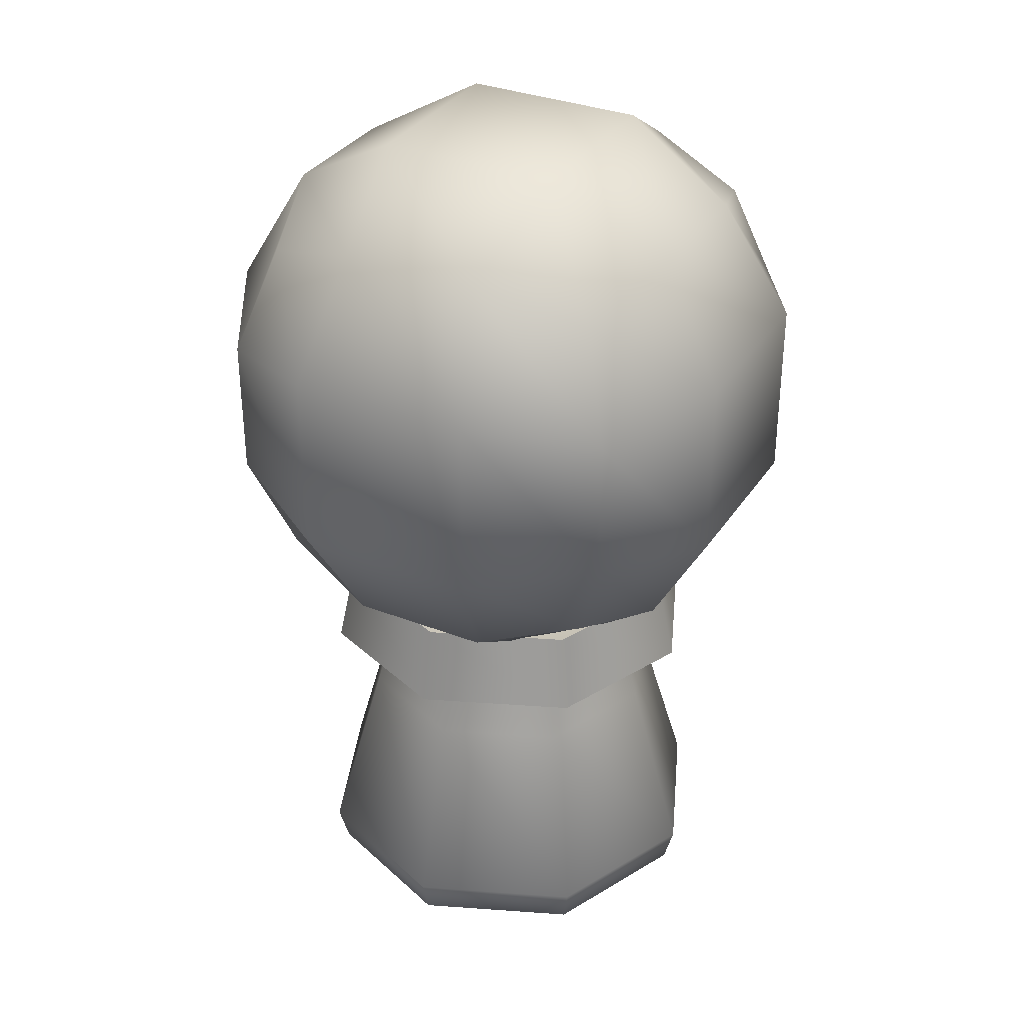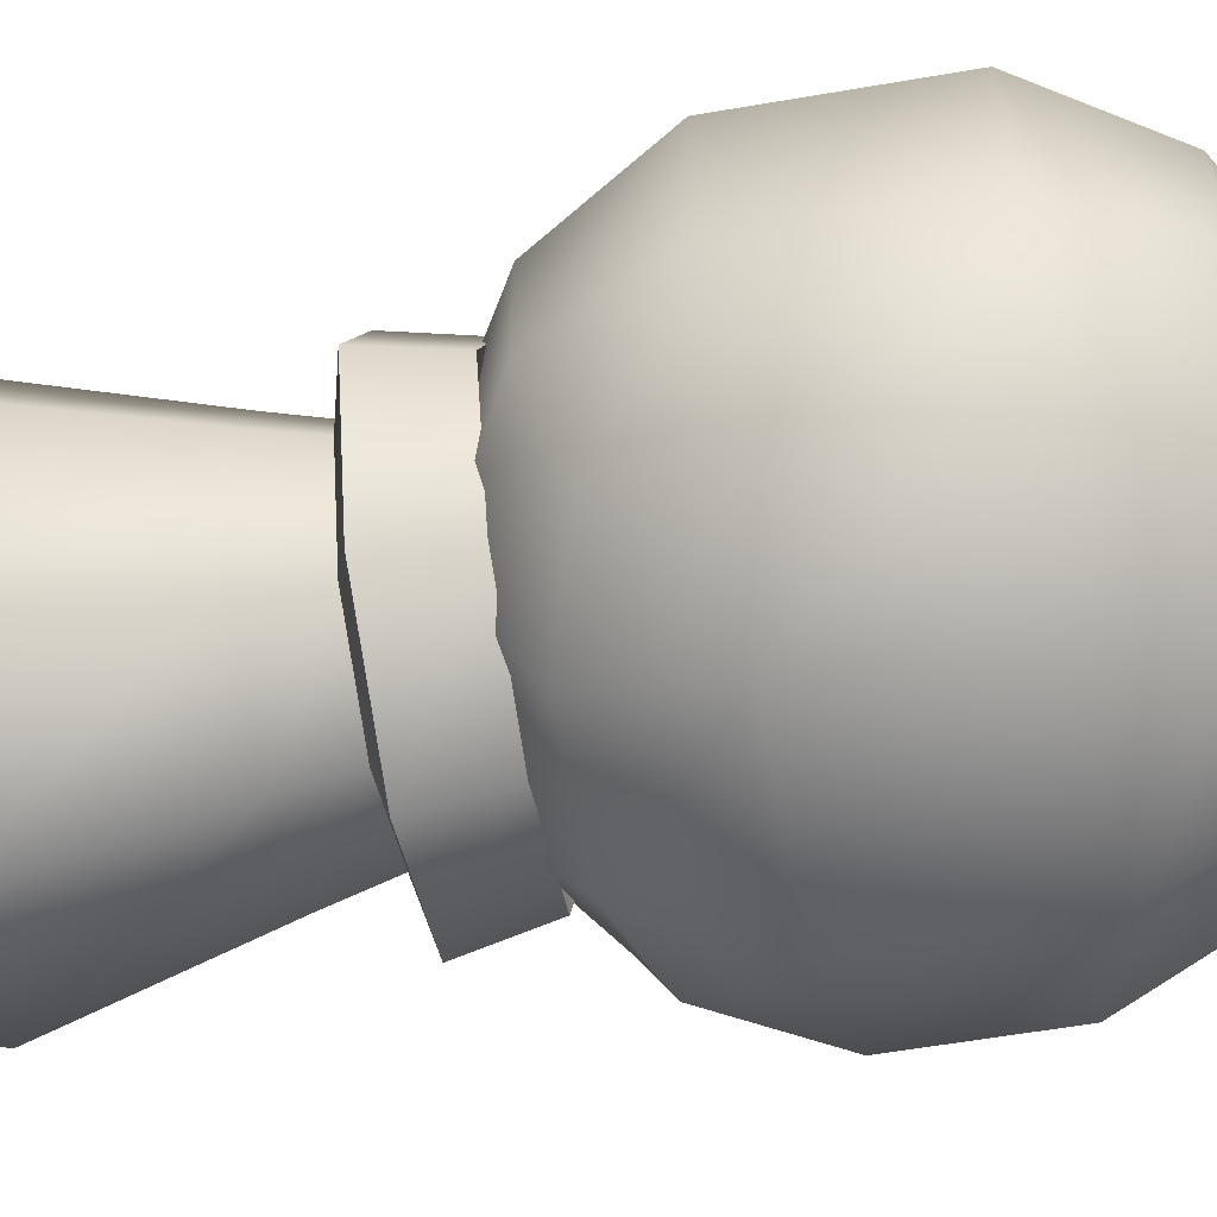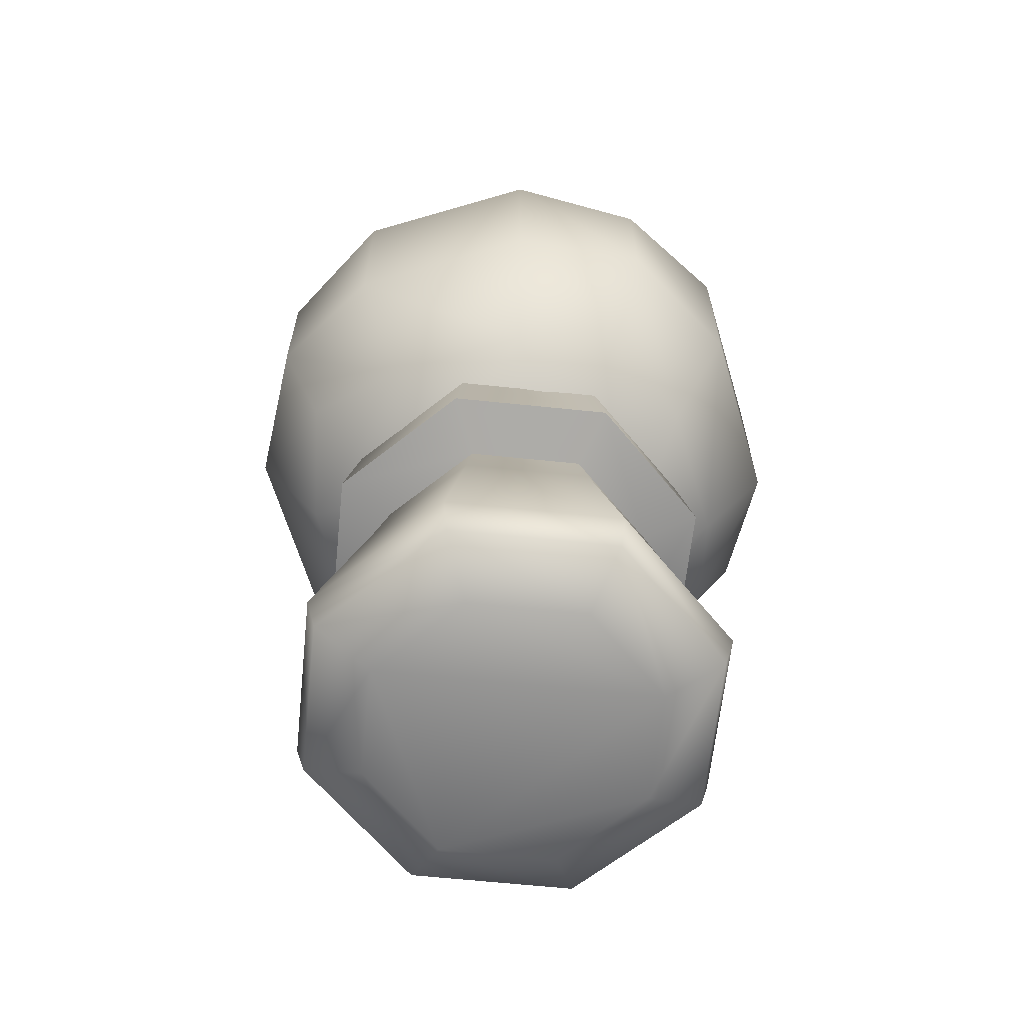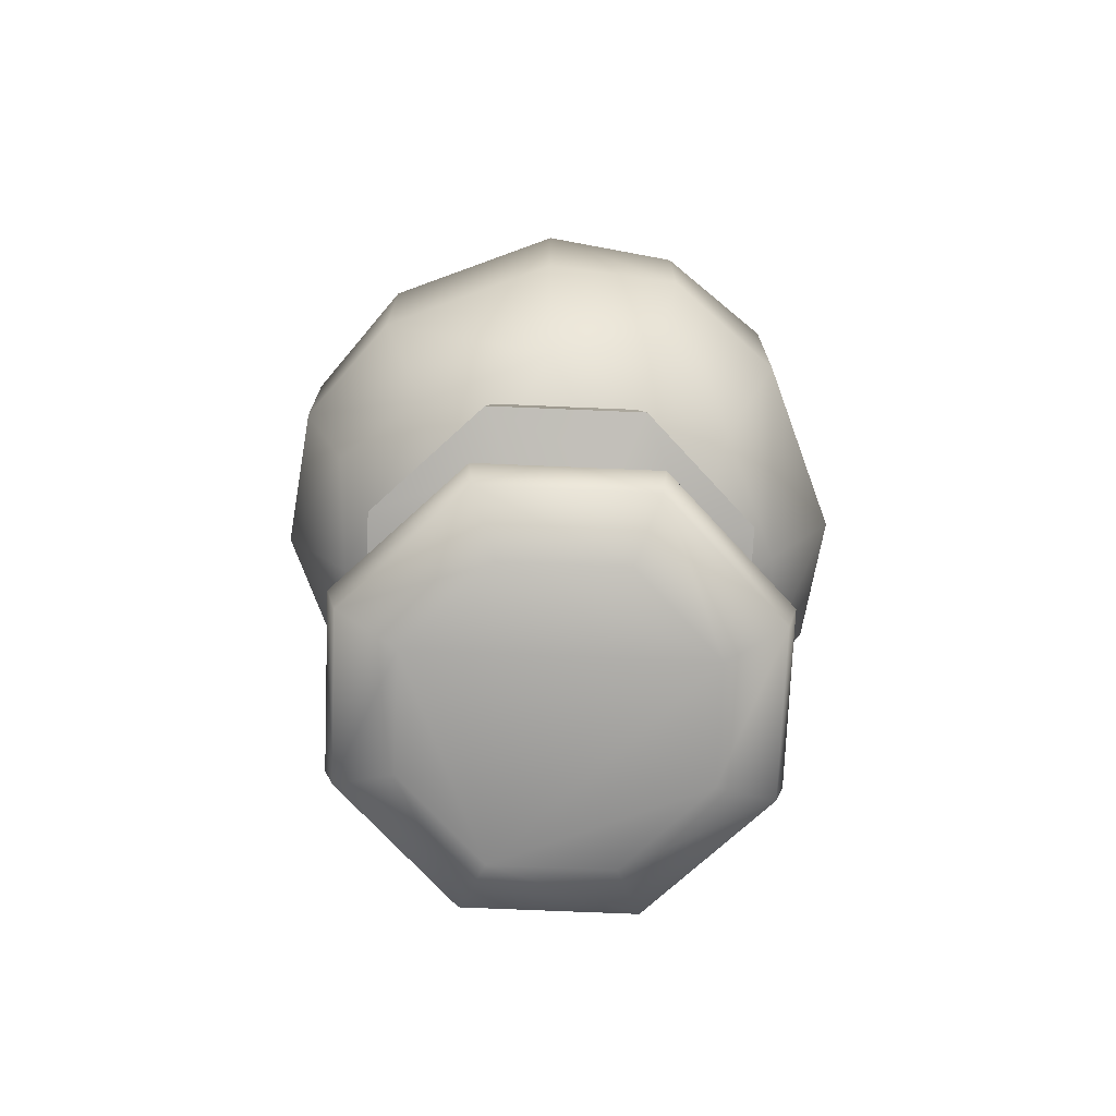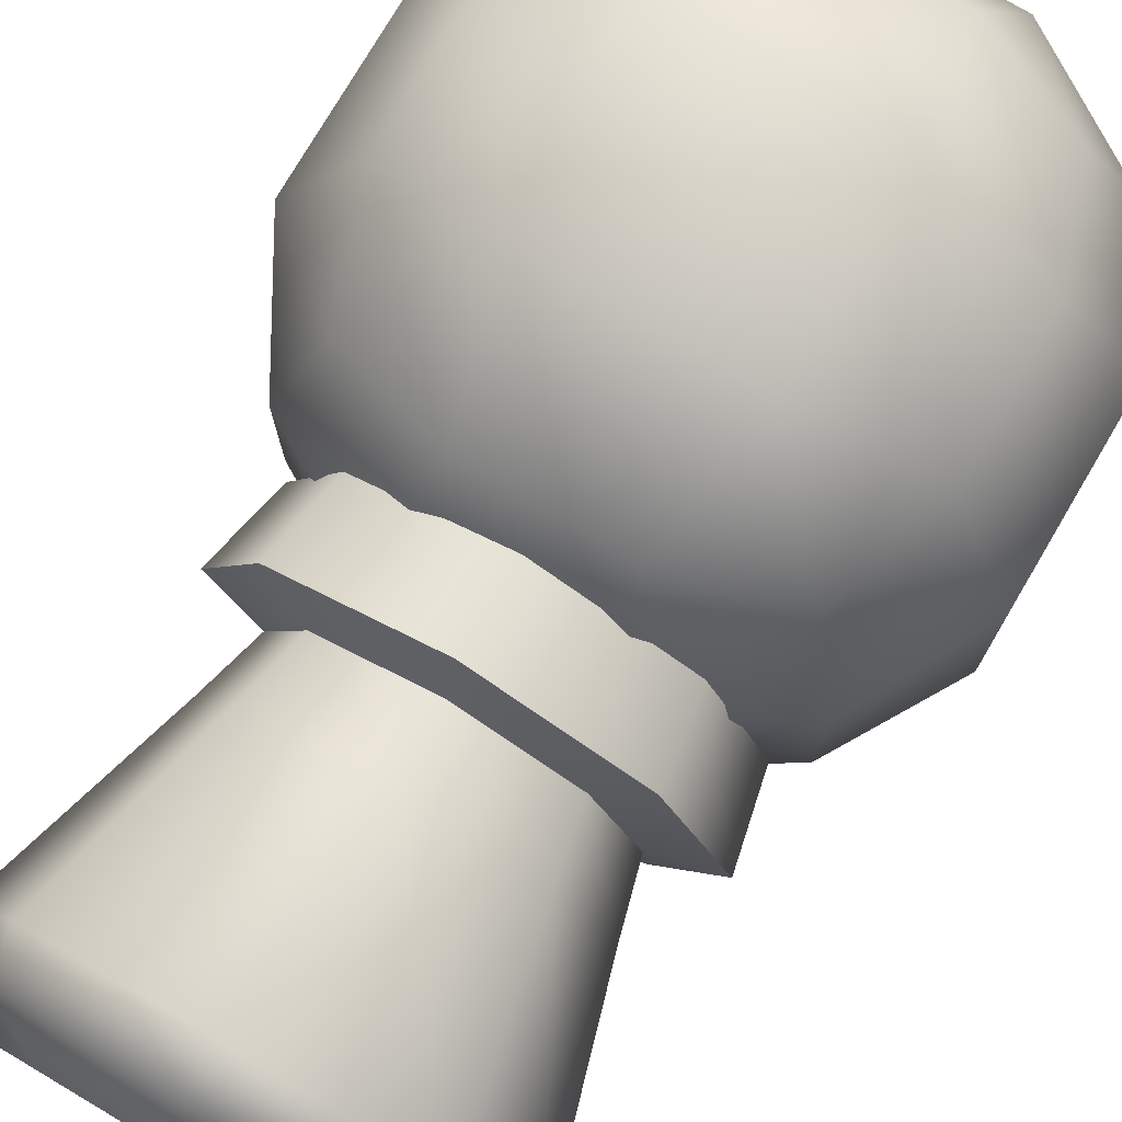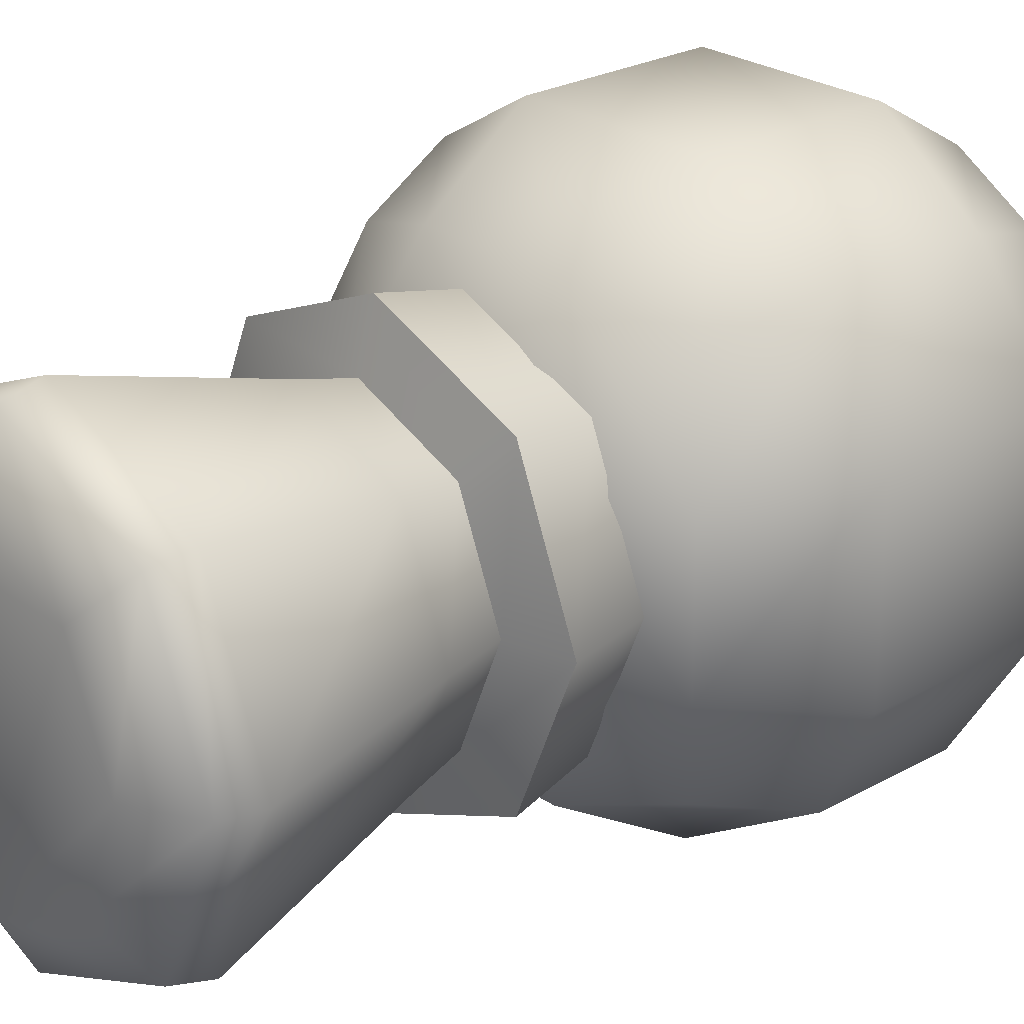
<metadata>
{"format":"obj","ext":"obj","renderer":"f3d","projection":"perspective","resolution":1024,"background":"white","views":[{"elev":33.4,"azim":28.1,"up":"+Y"},{"elev":-60.5,"azim":99.9,"up":"+Z"},{"elev":-63.2,"azim":106.5,"up":"+Y"},{"elev":-72.9,"azim":110.1,"up":"+Y"},{"elev":76.6,"azim":30.5,"up":"+Z"},{"elev":25.1,"azim":47.9,"up":"+Z"}]}
</metadata>
<code>
g default
v -19.57 53.02 19.57
v -23.33 64.81 23.33
v -23.33 80.36 23.33
v -19.57 92.16 19.57
v -7.775 49.26 23.33
v -10.22 62.37 30.66
v -10.22 82.81 30.66
v -7.775 95.91 23.33
v 7.775 49.26 23.33
v 10.22 62.37 30.66
v 10.22 82.81 30.66
v 7.775 95.91 23.33
v 19.57 53.02 19.57
v 23.33 64.81 23.33
v 23.33 80.36 23.33
v 19.57 92.16 19.57
v 23.33 49.26 7.775
v 30.66 62.37 10.22
v 30.66 82.81 10.22
v 23.33 95.91 7.775
v 23.33 49.26 -7.775
v 30.66 62.37 -10.22
v 30.66 82.81 -10.22
v 23.33 95.91 -7.775
v 19.57 53.02 -19.57
v 23.33 64.81 -23.33
v 23.33 80.36 -23.33
v 19.57 92.16 -19.57
v 7.775 49.26 -23.33
v 10.22 62.37 -30.66
v 10.22 82.81 -30.66
v 7.775 95.91 -23.33
v -7.775 49.26 -23.33
v -10.22 62.37 -30.66
v -10.22 82.81 -30.66
v -7.775 95.91 -23.33
v -19.57 53.02 -19.57
v -23.33 64.81 -23.33
v -23.33 80.36 -23.33
v -19.57 92.16 -19.57
v -23.33 49.26 -7.775
v -30.66 62.37 -10.22
v -30.66 82.81 -10.22
v -23.33 95.91 -7.775
v -23.33 49.26 7.775
v -30.66 62.37 10.22
v -30.66 82.81 10.22
v -23.33 95.91 7.775
v -10.22 103.2 10.22
v -10.22 103.2 -10.22
v 10.22 103.2 10.22
v 10.22 103.2 -10.22
v -10.22 41.93 -10.22
v -10.22 41.93 10.22
v 10.22 41.93 -10.22
v 10.22 41.93 10.22
g face char01
f 5 6 2 1
f 9 10 6 5
f 13 14 10 9
f 6 7 3 2
f 10 11 7 6
f 14 15 11 10
f 7 8 4 3
f 11 12 8 7
f 15 16 12 11
f 17 18 14 13
f 21 22 18 17
f 25 26 22 21
f 18 19 15 14
f 22 23 19 18
f 26 27 23 22
f 19 20 16 15
f 23 24 20 19
f 27 28 24 23
f 29 30 26 25
f 33 34 30 29
f 37 38 34 33
f 30 31 27 26
f 34 35 31 30
f 38 39 35 34
f 31 32 28 27
f 35 36 32 31
f 39 40 36 35
f 41 42 38 37
f 45 46 42 41
f 1 2 46 45
f 42 43 39 38
f 46 47 43 42
f 2 3 47 46
f 43 44 40 39
f 47 48 44 43
f 3 4 48 47
f 8 49 48 4
f 12 51 49 8
f 16 20 51 12
f 49 50 44 48
f 51 52 50 49
f 20 24 52 51
f 50 36 40 44
f 52 32 36 50
f 24 28 32 52
f 33 53 41 37
f 29 55 53 33
f 25 21 55 29
f 53 54 45 41
f 55 56 54 53
f 21 17 56 55
f 54 5 1 45
f 56 9 5 54
f 17 13 9 56
g default
v 9.598 44.52 9.598
v 0 44.52 0
v 16.52 -1e-06 0
v 23.27 3.44 0
v 24.41 7.624 0
v 18.07 29.14 0
v 13.57 44.52 0
v 13.57 44.52 0
v 11.68 -1e-06 -11.68
v 16.45 3.44 -16.45
v 17.26 7.624 -17.26
v 12.78 29.14 -12.78
v 9.598 44.52 -9.598
v 9.598 44.52 -9.598
v 0 -1e-06 -16.52
v 0 3.44 -23.27
v 0 7.624 -24.41
v 0 29.14 -18.07
v 0 44.52 -13.57
v 0 44.52 -13.57
v -11.68 -1e-06 -11.68
v -16.45 3.44 -16.45
v -17.26 7.624 -17.26
v -12.78 29.14 -12.78
v -9.598 44.52 -9.598
v -9.598 44.52 -9.598
v -16.52 -1e-06 -0
v -23.27 3.44 -0
v -24.41 7.624 -0
v -18.07 29.14 -0
v -13.57 44.52 -0
v -13.57 44.52 -0
v -11.68 -1e-06 11.68
v -16.45 3.44 16.45
v -17.26 7.624 17.26
v -12.78 29.14 12.78
v -9.598 44.52 9.598
v -9.598 44.52 9.598
v -0 -1e-06 16.52
v -0 3.44 23.27
v -0 7.624 24.41
v -0 29.14 18.07
v -0 44.52 13.57
v -0 44.52 13.57
v 11.68 -1e-06 11.68
v 16.45 3.44 16.45
v 17.26 7.624 17.26
v 12.78 29.14 12.78
v 9.598 44.52 9.598
v 16.26 35.8 0
v 11.5 35.8 -11.5
v 0 35.8 -16.26
v -11.5 35.8 -11.5
v -16.26 35.8 -0
v -11.5 35.8 11.5
v -0 35.8 16.26
v 11.5 35.8 11.5
v 20.83 46.39 0
v 14.73 46.39 -14.73
v 0 46.39 -20.83
v -14.73 46.39 -14.73
v -20.83 46.39 -0
v -14.73 46.39 14.73
v -0 46.39 20.83
v 14.73 46.39 14.73
v 22.8 37.49 0
v 16.12 37.49 -16.12
v 0 37.49 -22.8
v -16.12 37.49 -16.12
v -22.8 37.49 -0
v -16.12 37.49 16.12
v -0 37.49 22.8
v 16.12 37.49 16.12
g char01 body
f 71 65 59 101
f 65 66 60 59
f 66 67 61 60
f 67 68 62 61
f 68 107 106 62
f 122 114 121 129
f 89 77 71 101
f 71 72 66 65
f 72 73 67 66
f 73 74 68 67
f 124 116 115 123
f 101 102 96 95
f 95 89 101
f 77 78 72 71
f 78 79 73 72
f 79 80 74 73
f 80 109 108 74
f 102 103 97 96
f 89 83 77
f 83 84 78 77
f 84 85 79 78
f 85 86 80 79
f 126 118 117 125
f 103 104 98 97
f 60 61 103 102
f 89 90 84 83
f 90 91 85 84
f 91 92 86 85
f 92 111 110 86
f 104 113 112 98
f 61 62 104 103
f 95 96 90 89
f 96 97 91 90
f 97 98 92 91
f 128 120 119 127
f 59 60 102 101
f 81 63 69 75
f 99 105 63 81
f 81 87 93 99
f 123 115 114 122
f 113 104 62 106
f 107 68 74 108
f 125 117 116 124
f 109 80 86 110
f 127 119 118 126
f 129 121 120 128
f 111 92 98 112
f 106 122 129 113
f 105 121 114 63
f 108 124 123 107
f 69 115 116 75
f 110 126 125 109
f 81 117 118 87
f 112 128 127 111
f 93 119 120 99
f 107 123 122 106
f 63 114 115 69
f 109 125 124 108
f 75 116 117 81
f 111 127 126 110
f 87 118 119 93
f 113 129 128 112
f 99 120 121 105

</code>
